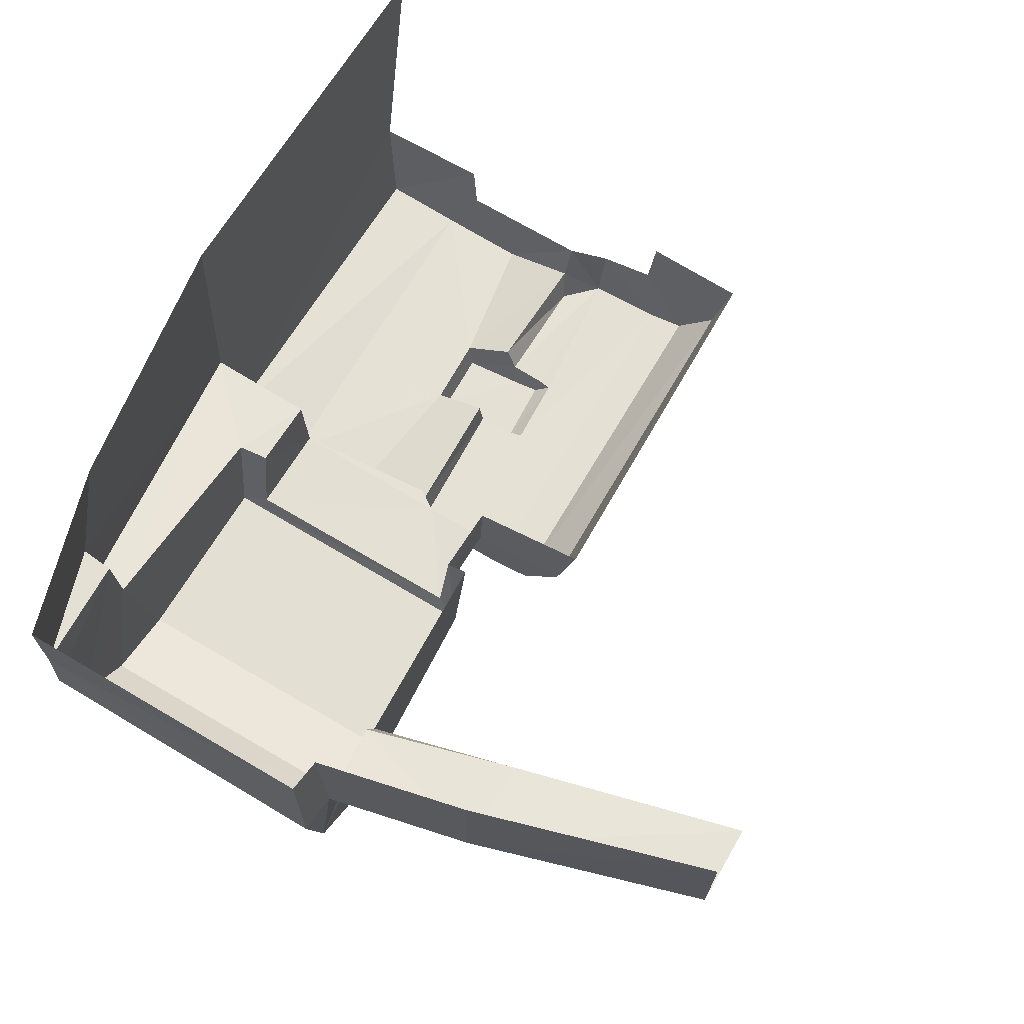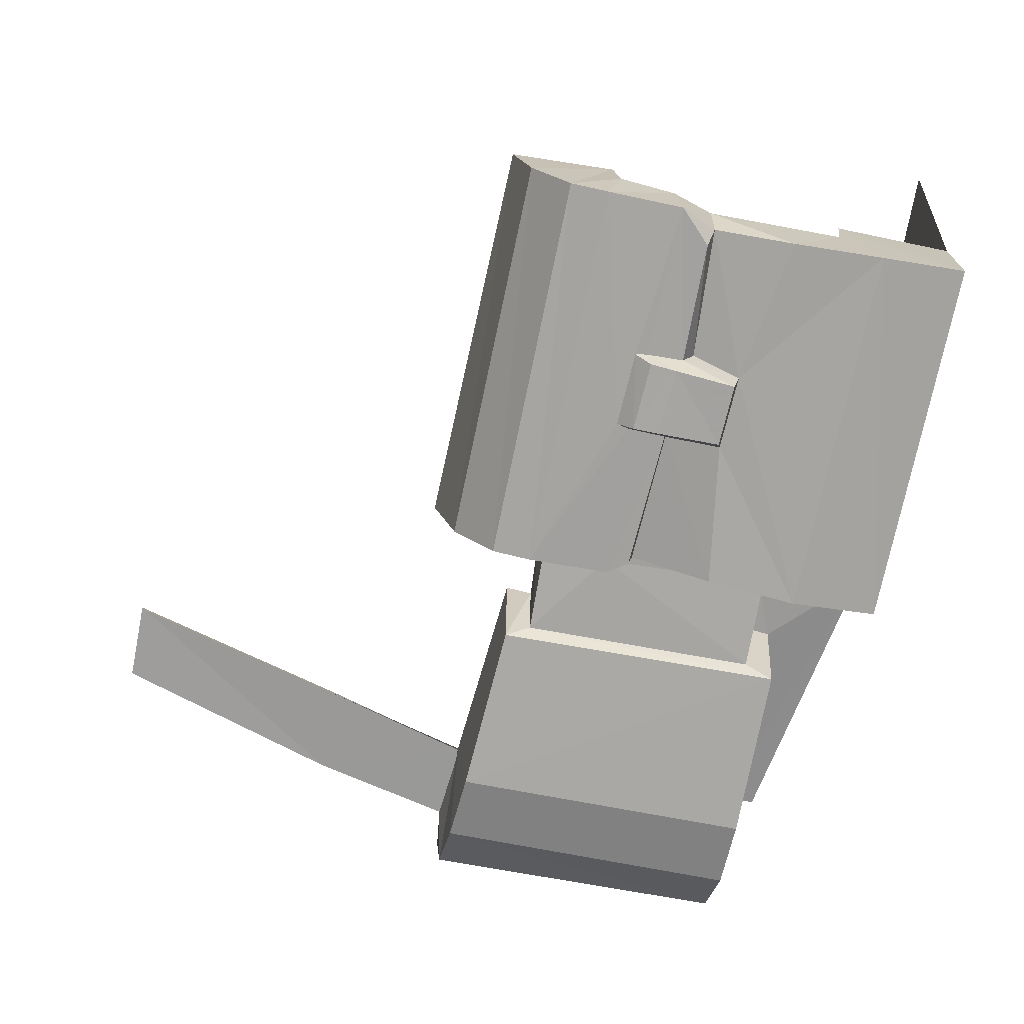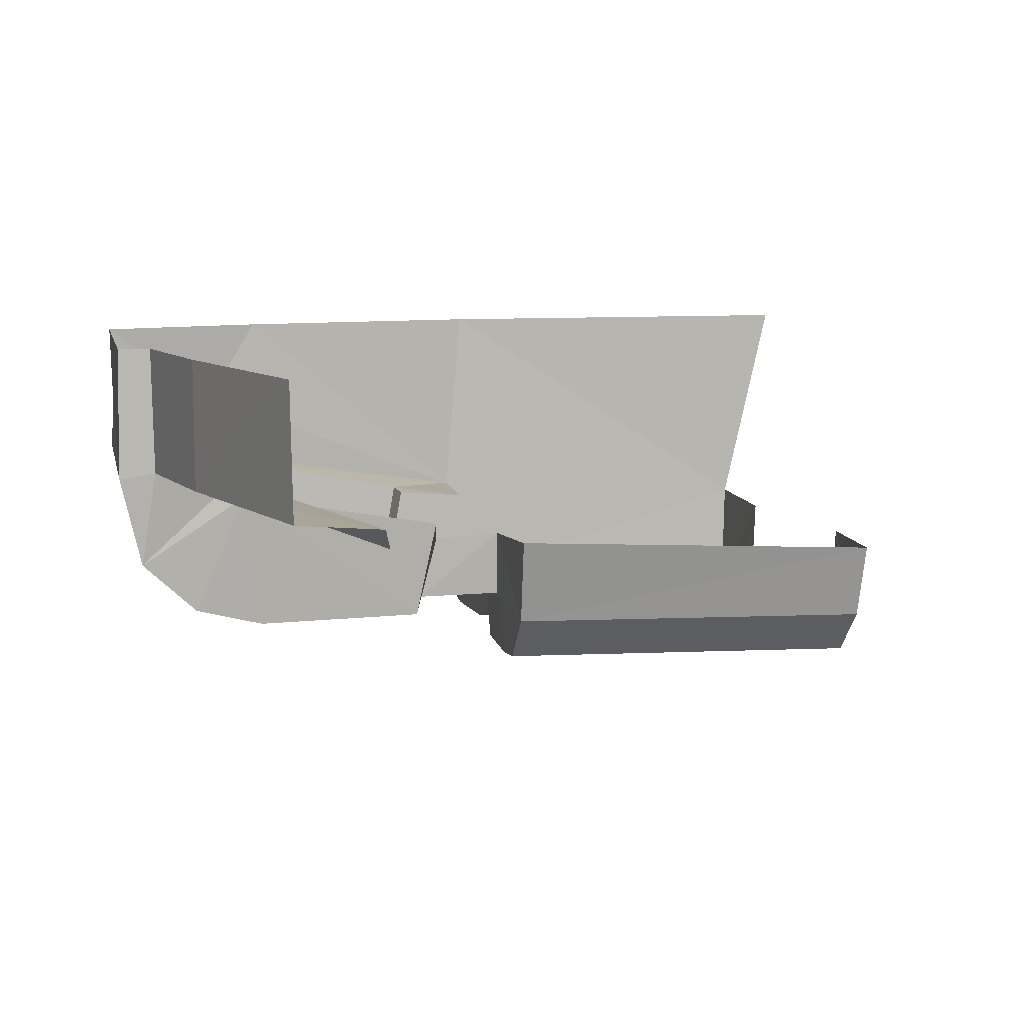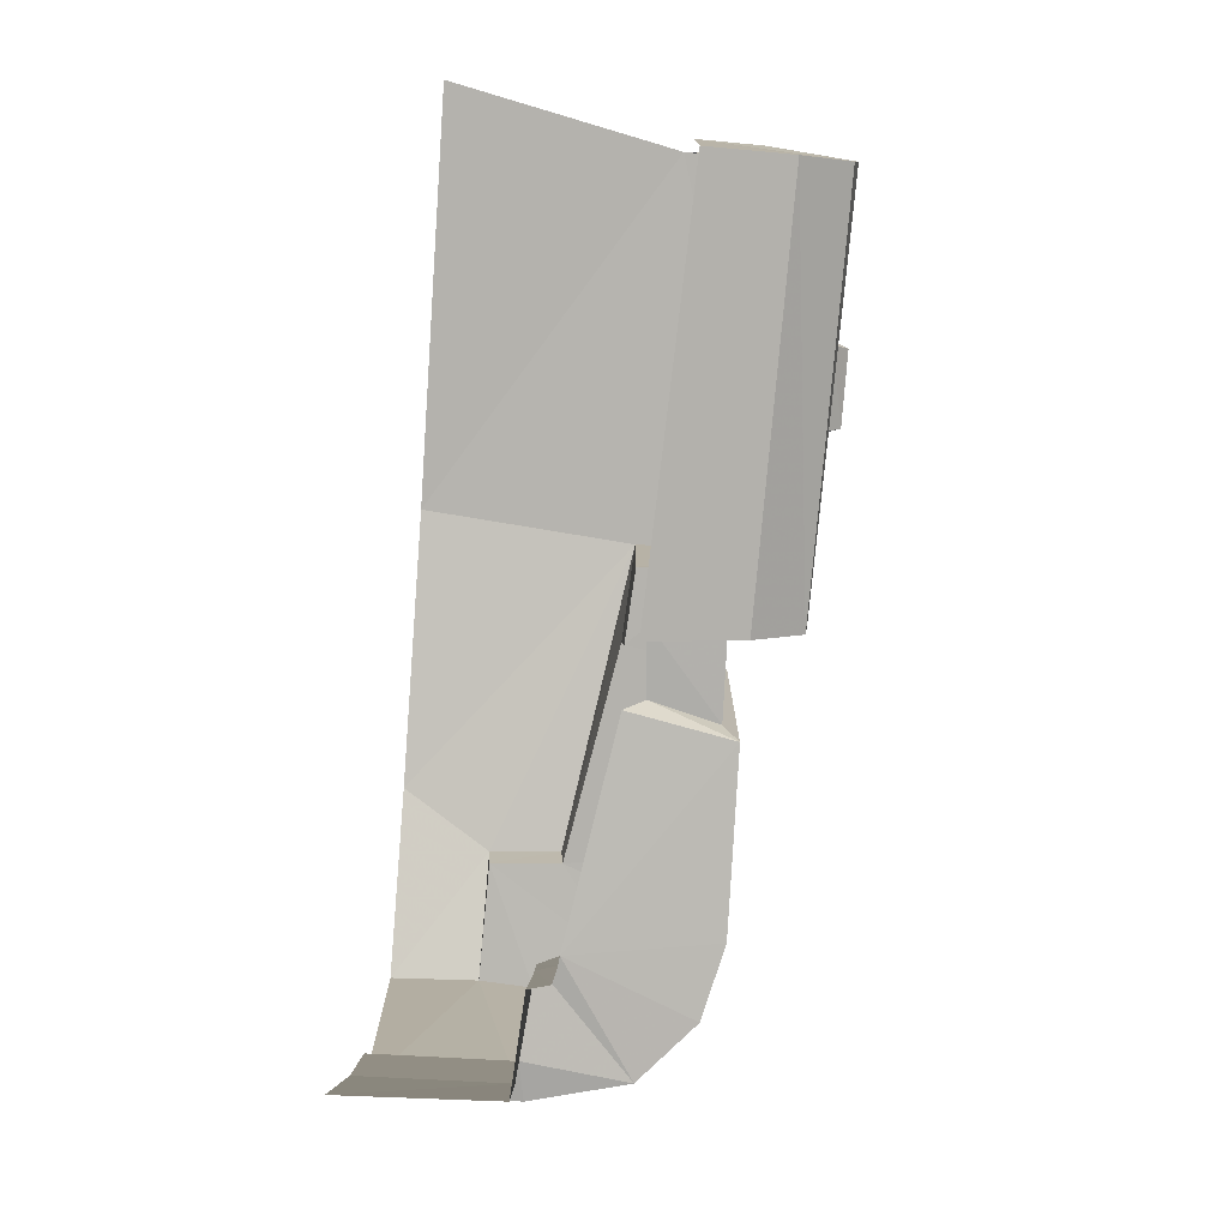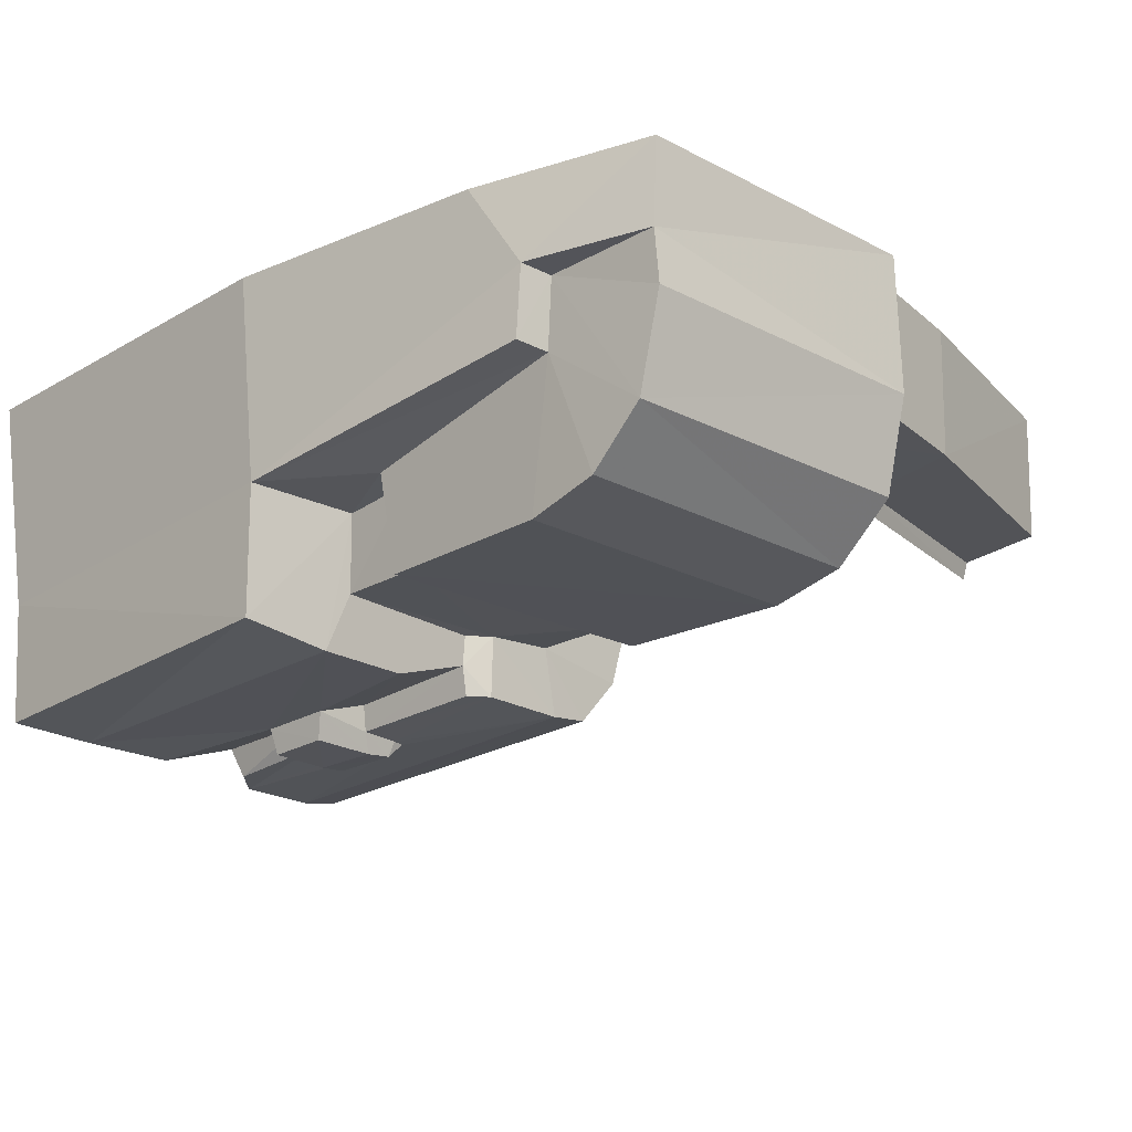
<metadata>
{"format":"obj","ext":"obj","renderer":"f3d","projection":"perspective","resolution":1024,"background":"white","views":[{"elev":66.8,"azim":-59.3,"up":"+Z"},{"elev":-75.2,"azim":79.4,"up":"+Z"},{"elev":8.8,"azim":-12.2,"up":"+Z"},{"elev":-79.5,"azim":86.3,"up":"+Y"},{"elev":-20.5,"azim":-133.4,"up":"+Z"}]}
</metadata>
<code>
v -0.91 1.49 -0.6468
v -0.9066 1.492 -0.5908
v -0.7834 1.499 -0.5944
v -0.7788 1.498 -0.6691
v -0.7534 1.493 -0.8209
v -0.8295 1.492 -0.8011
v -0.7788 1.498 -0.6691
v -0.8295 1.492 -0.8011
v -0.8858 1.491 -0.747
v -0.8858 1.491 -0.747
v -0.91 1.49 -0.6468
v -0.7834 1.499 -0.5944
v -0.7788 1.498 -0.6691
v -0.05605 1.594 -0.7457
v -0.4583 1.586 -0.7229
v -0.4373 1.593 -0.5
v -0.7718 1.162 -0.6721
v -0.7821 1.165 -0.6511
v -0.8883 1.162 -0.7472
v -0.7718 1.162 -0.6721
v -0.8883 1.162 -0.7472
v -0.8279 1.166 -0.8033
v -0.5683 1.185 -0.8219
v -0.545 1.182 -0.7136
v -0.7718 1.162 -0.6721
v -0.7529 1.172 -0.8227
v -0.7529 1.172 -0.8227
v -0.7718 1.162 -0.6721
v -0.8279 1.166 -0.8033
v -0.04235 1.115 -0.8307
v -0.4592 1.105 -0.8195
v -0.4596 1.15 -0.8705
v -0.04235 1.115 -0.8307
v -0.4596 1.15 -0.8705
v -0.0458 1.157 -0.8816
v -0.6669 0.7533 -0.6674
v -0.6714 0.7516 -0.6478
v -0.7355 1.001 -0.6518
v -0.6669 0.7533 -0.6674
v -0.7355 1.001 -0.6518
v -0.73 1 -0.671
v -0.6714 0.7516 -0.6478
v -0.7606 0.7503 -0.6406
v -0.8368 1.001 -0.6409
v -0.7355 1.001 -0.6518
v -0.6714 0.7516 -0.6478
v -0.8368 1.001 -0.6409
v -0.9066 1.492 -0.5908
v -0.91 1.49 -0.6468
v -0.9116 1.16 -0.6476
v -0.9095 1.162 -0.5
v -0.9066 1.492 -0.5908
v -0.9116 1.16 -0.6476
v -0.9095 1.162 -0.5
v -0.9092 1.49 -0.5
v -0.9066 1.492 -0.5908
v -0.73 1 -0.671
v -0.7355 1.001 -0.6518
v -0.7821 1.165 -0.6511
v -0.7821 1.165 -0.6511
v -0.7718 1.162 -0.6721
v -0.73 1 -0.671
v -0.8368 1.001 -0.6409
v -0.8716 1.156 -0.6409
v -0.7821 1.165 -0.6511
v -0.7355 1.001 -0.6518
v -0.5648 1.494 -0.8219
v -0.5683 1.185 -0.8219
v -0.7529 1.172 -0.8227
v -0.7534 1.493 -0.8209
v -0.8279 1.166 -0.8033
v -0.8883 1.162 -0.7472
v -0.8858 1.491 -0.747
v -0.8295 1.492 -0.8011
v -0.8279 1.166 -0.8033
v -0.8858 1.491 -0.747
v -0.7534 1.493 -0.8209
v -0.7529 1.172 -0.8227
v -0.8279 1.166 -0.8033
v -0.8295 1.492 -0.8011
v -0.9116 1.16 -0.6476
v -0.91 1.49 -0.6468
v -0.8858 1.491 -0.747
v -0.8883 1.162 -0.7472
v -0.8716 1.156 -0.6409
v -0.8368 1.001 -0.6409
v -0.8376 0.9973 -0.5
v -0.874 1.158 -0.5
v -0.4592 1.105 -0.8195
v -0.4616 1.08 -0.723
v -0.4668 1.206 -0.7311
v -0.4657 1.21 -0.805
v -0.4596 1.15 -0.8705
v -0.4592 1.105 -0.8195
v -0.4657 1.21 -0.805
v -0.4592 1.105 -0.8195
v -0.4668 1.206 -0.7311
v -0.4596 1.15 -0.8705
v -0.4657 1.21 -0.805
v -0.4606 1.191 -0.8747
v -0.2188 1.305 -0.9018
v -0.2167 1.277 -0.8995
v -0.2895 1.273 -0.898
v -0.2895 1.3 -0.9003
v -0.4505 1.392 -0.8696
v -0.4461 1.306 -0.841
v -0.4481 1.305 -0.8092
v -0.4598 1.464 -0.8063
v -0.4581 1.489 -0.8701
v -0.4505 1.392 -0.8696
v -0.4598 1.464 -0.8063
v -0.776 1.534 -0.6672
v -0.7788 1.498 -0.6691
v -0.7834 1.499 -0.5944
v -0.7805 1.534 -0.5927
v -0.5575 1.464 -0.8066
v -0.5648 1.494 -0.8219
v -0.5447 1.498 -0.7142
v -0.5406 1.465 -0.7166
v -0.4641 1.281 -0.8085
v -0.4657 1.21 -0.805
v -0.5595 1.211 -0.8063
v -0.4641 1.281 -0.8085
v -0.5595 1.211 -0.8063
v -0.5575 1.464 -0.8066
v -0.4598 1.464 -0.8063
v -0.4481 1.305 -0.8092
v -0.4641 1.281 -0.8085
v -0.4598 1.464 -0.8063
v -0.4641 1.281 -0.8085
v -0.5575 1.464 -0.8066
v -0.5595 1.211 -0.8063
v -0.4657 1.21 -0.805
v -0.4668 1.206 -0.7311
v -0.4668 1.206 -0.7311
v -0.54 1.209 -0.7363
v -0.5595 1.211 -0.8063
v -0.54 1.209 -0.7363
v -0.545 1.182 -0.7136
v -0.5683 1.185 -0.8219
v -0.5595 1.211 -0.8063
v -0.54 1.209 -0.7363
v -0.5683 1.185 -0.8219
v -0.5595 1.211 -0.8063
v -0.5683 1.185 -0.8219
v -0.5648 1.494 -0.8219
v -0.5575 1.464 -0.8066
v -0.5595 1.211 -0.8063
v -0.5648 1.494 -0.8219
v -0.2958 1.31 -0.8791
v -0.2895 1.3 -0.9003
v -0.2895 1.273 -0.898
v -0.2939 1.269 -0.8813
v -0.2985 1.372 -0.87
v -0.2899 1.366 -0.8984
v -0.2895 1.3 -0.9003
v -0.2958 1.31 -0.8791
v -0.2119 1.26 -0.8838
v -0.2908 1.256 -0.8817
v -0.2895 1.273 -0.898
v -0.2119 1.26 -0.8838
v -0.2895 1.273 -0.898
v -0.2167 1.277 -0.8995
v -0.2895 1.273 -0.898
v -0.2908 1.256 -0.8817
v -0.2939 1.269 -0.8813
v -0.2102 1.272 -0.8825
v -0.2119 1.26 -0.8838
v -0.2167 1.277 -0.8995
v -0.2189 1.376 -0.8733
v -0.2071 1.325 -0.8544
v -0.21 1.312 -0.8791
v -0.2102 1.272 -0.8825
v -0.2167 1.277 -0.8995
v -0.2188 1.305 -0.9018
v -0.21 1.312 -0.8791
v -0.2102 1.272 -0.8825
v -0.2188 1.305 -0.9018
v -0.21 1.312 -0.8791
v -0.2188 1.305 -0.9018
v -0.224 1.37 -0.9012
v -0.2189 1.376 -0.8733
v -0.21 1.312 -0.8791
v -0.224 1.37 -0.9012
v -0.2899 1.366 -0.8984
v -0.224 1.37 -0.9012
v -0.2188 1.305 -0.9018
v -0.2899 1.366 -0.8984
v -0.2188 1.305 -0.9018
v -0.2895 1.3 -0.9003
v -0.2958 1.31 -0.8791
v -0.2968 1.314 -0.8509
v -0.2985 1.372 -0.87
v -0.4641 1.281 -0.8085
v -0.4481 1.305 -0.8092
v -0.4461 1.306 -0.841
v -0.4601 1.279 -0.8718
v -0.4641 1.281 -0.8085
v -0.4461 1.306 -0.841
v -0.4601 1.279 -0.8718
v -0.4461 1.306 -0.841
v -0.4453 1.3 -0.8718
v -0.0362 1.207 -0.7439
v -0.0397 1.094 -0.7458
v -0.04235 1.115 -0.8307
v -0.0362 1.207 -0.7439
v -0.04235 1.115 -0.8307
v -0.0458 1.157 -0.8816
v -0.03825 1.214 -0.8081
v -0.0362 1.207 -0.7439
v -0.0458 1.157 -0.8816
v -0.0465 1.198 -0.8884
v -0.04855 1.278 -0.8871
v -0.0429 1.274 -0.812
v -0.0465 1.198 -0.8884
v -0.0429 1.274 -0.812
v -0.03825 1.214 -0.8081
v -0.03825 1.214 -0.8081
v -0.0458 1.157 -0.8816
v -0.0465 1.198 -0.8884
v -0.4581 1.489 -0.8701
v -0.4569 1.583 -0.8585
v -0.06235 1.499 -0.8799
v -0.06235 1.499 -0.8799
v -0.4569 1.583 -0.8585
v -0.06055 1.588 -0.8757
v -0.4581 1.489 -0.8701
v -0.2985 1.372 -0.87
v -0.4505 1.392 -0.8696
v -0.06235 1.499 -0.8799
v -0.2189 1.376 -0.8733
v -0.4581 1.489 -0.8701
v -0.2071 1.325 -0.8544
v -0.06895 1.32 -0.8529
v -0.0832 1.312 -0.8859
v -0.21 1.312 -0.8791
v -0.2071 1.325 -0.8544
v -0.0832 1.312 -0.8859
v -0.4569 1.583 -0.8585
v -0.4583 1.586 -0.7229
v -0.05605 1.594 -0.7457
v -0.4569 1.583 -0.8585
v -0.05605 1.594 -0.7457
v -0.06055 1.588 -0.8757
v -0.7805 1.534 -0.5927
v -0.9066 1.492 -0.5908
v -0.9092 1.49 -0.5
v -0.7805 1.534 -0.5927
v -0.9092 1.49 -0.5
v -0.7222 1.548 -0.5
v -0.4583 1.586 -0.7229
v -0.776 1.534 -0.6672
v -0.7805 1.534 -0.5927
v -0.4583 1.586 -0.7229
v -0.7805 1.534 -0.5927
v -0.7222 1.548 -0.5
v -0.4373 1.593 -0.5
v -0.4583 1.586 -0.7229
v -0.7222 1.548 -0.5
v -0.4598 1.464 -0.8063
v -0.5575 1.464 -0.8066
v -0.5406 1.465 -0.7166
v -0.4598 1.464 -0.8063
v -0.5406 1.465 -0.7166
v -0.4618 1.466 -0.7232
v -0.5648 1.494 -0.8219
v -0.7534 1.493 -0.8209
v -0.7788 1.498 -0.6691
v -0.5447 1.498 -0.7142
v -0.8368 1.001 -0.6409
v -0.7606 0.7503 -0.6406
v -0.7632 0.7474 -0.5
v -0.8376 0.9973 -0.5
v -0.2189 1.376 -0.8733
v -0.224 1.37 -0.9012
v -0.2899 1.366 -0.8984
v -0.2985 1.372 -0.87
v -0.06055 1.588 -0.8757
v -0.05605 1.594 -0.7457
v -0.0531 1.467 -0.7503
v -0.06235 1.499 -0.8799
v -0.06055 1.588 -0.8757
v -0.0531 1.467 -0.7503
v -0.0571 1.461 -0.8043
v -0.9066 1.492 -0.5908
v -0.7805 1.534 -0.5927
v -0.7834 1.499 -0.5944
v -0.7788 1.498 -0.6691
v -0.776 1.534 -0.6672
v -0.4583 1.586 -0.7229
v -0.5447 1.498 -0.7142
v -0.7788 1.498 -0.6691
v -0.4583 1.586 -0.7229
v -0.5447 1.498 -0.7142
v -0.4583 1.586 -0.7229
v -0.4618 1.466 -0.7232
v -0.5406 1.465 -0.7166
v -0.5447 1.498 -0.7142
v -0.4618 1.466 -0.7232
v -0.057 1.317 -0.8091
v -0.0429 1.274 -0.812
v -0.04855 1.278 -0.8871
v -0.06895 1.32 -0.8529
v -0.057 1.317 -0.8091
v -0.04855 1.278 -0.8871
v -0.06895 1.32 -0.8529
v -0.04855 1.278 -0.8871
v -0.0832 1.312 -0.8859
v -0.04855 1.278 -0.8871
v -0.2102 1.272 -0.8825
v -0.21 1.312 -0.8791
v -0.0832 1.312 -0.8859
v -0.04855 1.278 -0.8871
v -0.21 1.312 -0.8791
v -0.0397 1.094 -0.7458
v -0.4616 1.08 -0.723
v -0.4592 1.105 -0.8195
v -0.04235 1.115 -0.8307
v -0.2071 1.325 -0.8544
v -0.2189 1.376 -0.8733
v -0.06895 1.32 -0.8529
v -0.2968 1.314 -0.8509
v -0.4461 1.306 -0.841
v -0.4505 1.392 -0.8696
v -0.2985 1.372 -0.87
v -0.2189 1.376 -0.8733
v -0.2985 1.372 -0.87
v -0.4581 1.489 -0.8701
v -0.0649 1.403 -0.8812
v -0.2189 1.376 -0.8733
v -0.06235 1.499 -0.8799
v -0.2189 1.376 -0.8733
v -0.0649 1.403 -0.8812
v -0.06895 1.32 -0.8529
v -0.4453 1.3 -0.8718
v -0.4461 1.306 -0.841
v -0.2958 1.31 -0.8791
v -0.2968 1.314 -0.8509
v -0.2958 1.31 -0.8791
v -0.4461 1.306 -0.841
v -0.4601 1.279 -0.8718
v -0.4453 1.3 -0.8718
v -0.2958 1.31 -0.8791
v -0.2939 1.269 -0.8813
v -0.2939 1.269 -0.8813
v -0.2908 1.256 -0.8817
v -0.4606 1.191 -0.8747
v -0.4601 1.279 -0.8718
v -0.2102 1.272 -0.8825
v -0.04855 1.278 -0.8871
v -0.2119 1.26 -0.8838
v -0.2119 1.26 -0.8838
v -0.04855 1.278 -0.8871
v -0.0465 1.198 -0.8884
v -0.4606 1.191 -0.8747
v -0.2908 1.256 -0.8817
v -0.0465 1.198 -0.8884
v -0.0465 1.198 -0.8884
v -0.2908 1.256 -0.8817
v -0.2119 1.26 -0.8838
v -0.4596 1.15 -0.8705
v -0.4606 1.191 -0.8747
v -0.0458 1.157 -0.8816
v -0.0465 1.198 -0.8884
v -0.0458 1.157 -0.8816
v -0.4606 1.191 -0.8747
v -0.9095 1.162 -0.5
v -0.9116 1.16 -0.6476
v -0.8716 1.156 -0.6409
v -0.874 1.158 -0.5
v -0.7821 1.165 -0.6511
v -0.8716 1.156 -0.6409
v -0.8883 1.162 -0.7472
v -0.8883 1.162 -0.7472
v -0.8716 1.156 -0.6409
v -0.9116 1.16 -0.6476
v -0.4583 1.586 -0.7229
v -0.4569 1.583 -0.8585
v -0.4618 1.466 -0.7232
v -0.4581 1.489 -0.8701
v -0.4598 1.464 -0.8063
v -0.4618 1.466 -0.7232
v -0.4569 1.583 -0.8585
v -0.06235 1.499 -0.8799
v -0.0571 1.461 -0.8043
v -0.0649 1.403 -0.8812
v -0.0649 1.403 -0.8812
v -0.0571 1.461 -0.8043
v -0.057 1.317 -0.8091
v -0.057 1.317 -0.8091
v -0.06895 1.32 -0.8529
v -0.0649 1.403 -0.8812
v -0.4641 1.281 -0.8085
v -0.4601 1.279 -0.8718
v -0.4606 1.191 -0.8747
v -0.4657 1.21 -0.805
v 0 1.594 -0.5
v -0.05605 1.594 -0.7457
v -0.4373 1.593 -0.5
g mesh6869776
f 1 2 3
f 4 5 6
f 7 8 9
f 10 11 12
f 12 13 10
f 14 15 16
f 17 18 19
f 20 21 22
f 23 24 25
f 25 26 23
f 27 28 29
f 30 31 32
f 33 34 35
f 36 37 38
f 39 40 41
f 42 43 44
f 45 46 47
f 48 49 50
f 51 52 53
f 54 55 56
f 57 58 59
f 60 61 62
f 63 64 65
f 65 66 63
f 67 68 69
f 69 70 67
f 71 72 73
f 74 75 76
f 77 78 79
f 79 80 77
f 81 82 83
f 83 84 81
f 85 86 87
f 87 88 85
f 89 90 91
f 92 93 94
f 95 96 97
f 98 99 100
f 101 102 103
f 103 104 101
f 105 106 107
f 107 108 105
f 109 110 111
f 112 113 114
f 114 115 112
f 116 117 118
f 118 119 116
f 120 121 122
f 123 124 125
f 126 127 128
f 129 130 131
f 132 133 134
f 135 136 137
f 138 139 140
f 141 142 143
f 144 145 146
f 147 148 149
f 150 151 152
f 152 153 150
f 154 155 156
f 156 157 154
f 158 159 160
f 161 162 163
f 164 165 166
f 167 168 169
f 170 171 172
f 173 174 175
f 176 177 178
f 179 180 181
f 182 183 184
f 185 186 187
f 188 189 190
f 191 192 193
f 194 195 196
f 197 198 199
f 200 201 202
f 203 204 205
f 206 207 208
f 209 210 211
f 212 213 214
f 215 216 217
f 218 219 220
f 221 222 223
f 224 225 226
f 227 228 229
f 230 231 232
f 233 234 235
f 236 237 238
f 239 240 241
f 242 243 244
f 245 246 247
f 248 249 250
f 251 252 253
f 254 255 256
f 257 258 259
f 260 261 262
f 263 264 265
f 266 267 268
f 268 269 266
f 270 271 272
f 272 273 270
f 274 275 276
f 276 277 274
f 278 279 280
f 281 282 283
f 283 284 281
f 285 286 287
f 288 289 290
f 291 292 293
f 294 295 296
f 297 298 299
f 300 301 302
f 303 304 305
f 306 307 308
f 309 310 311
f 312 313 314
f 315 316 317
f 317 318 315
f 319 320 321
f 322 323 324
f 324 325 322
f 326 327 328
f 329 330 331
f 332 333 334
f 335 336 337
f 338 339 340
f 341 342 343
f 343 344 341
f 345 346 347
f 347 348 345
f 349 350 351
f 352 353 354
f 355 356 357
f 358 359 360
f 361 362 363
f 364 365 366
f 367 368 369
f 369 370 367
f 371 372 373
f 374 375 376
f 377 378 379
f 380 381 382
f 382 383 380
f 384 385 386
f 387 388 389
f 390 391 392
f 393 394 395
f 395 396 393
f 397 398 399

</code>
